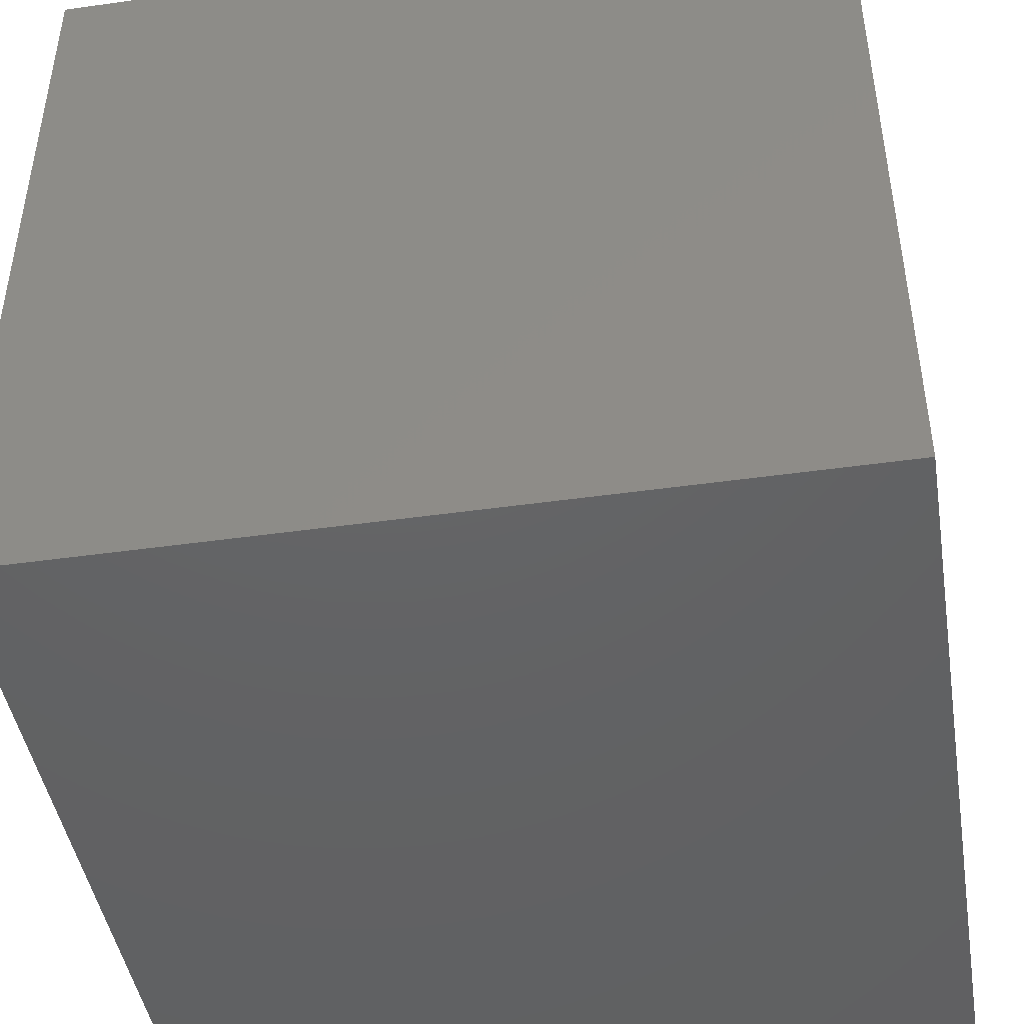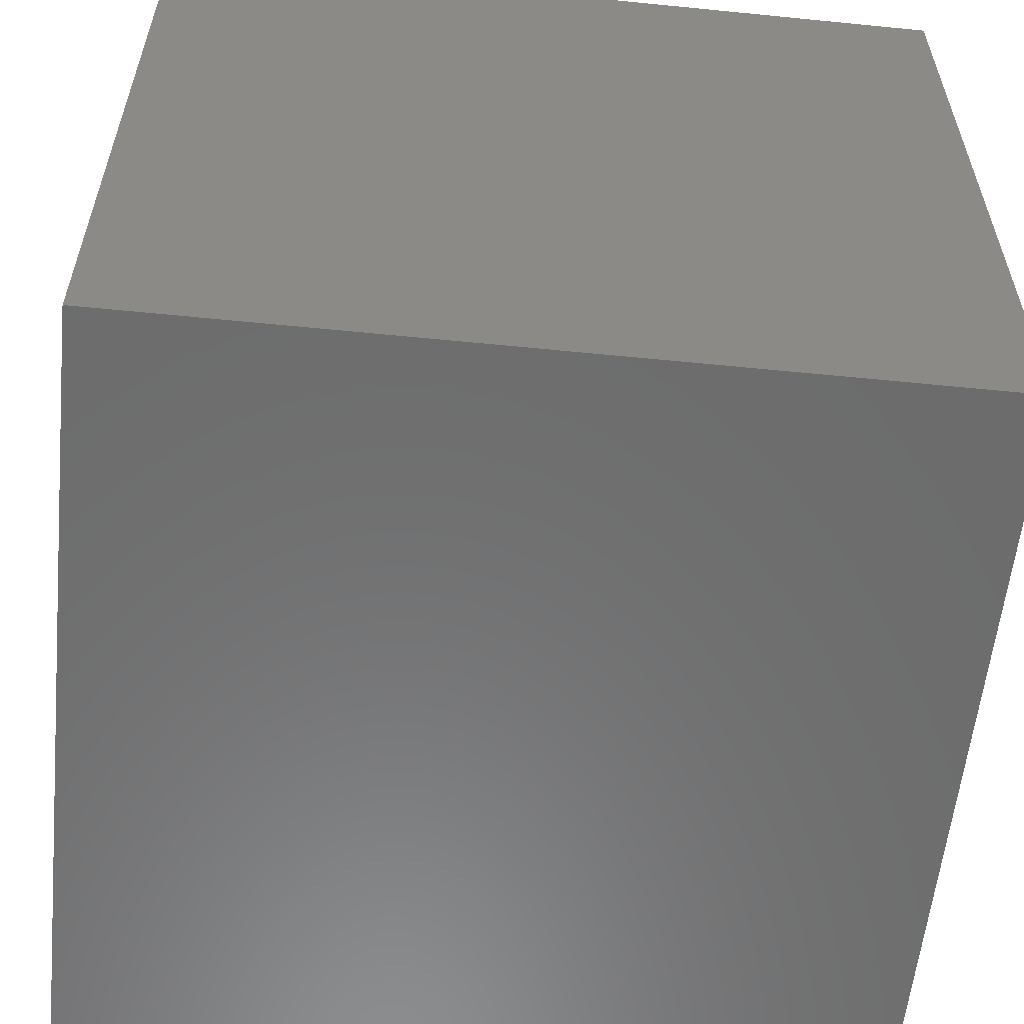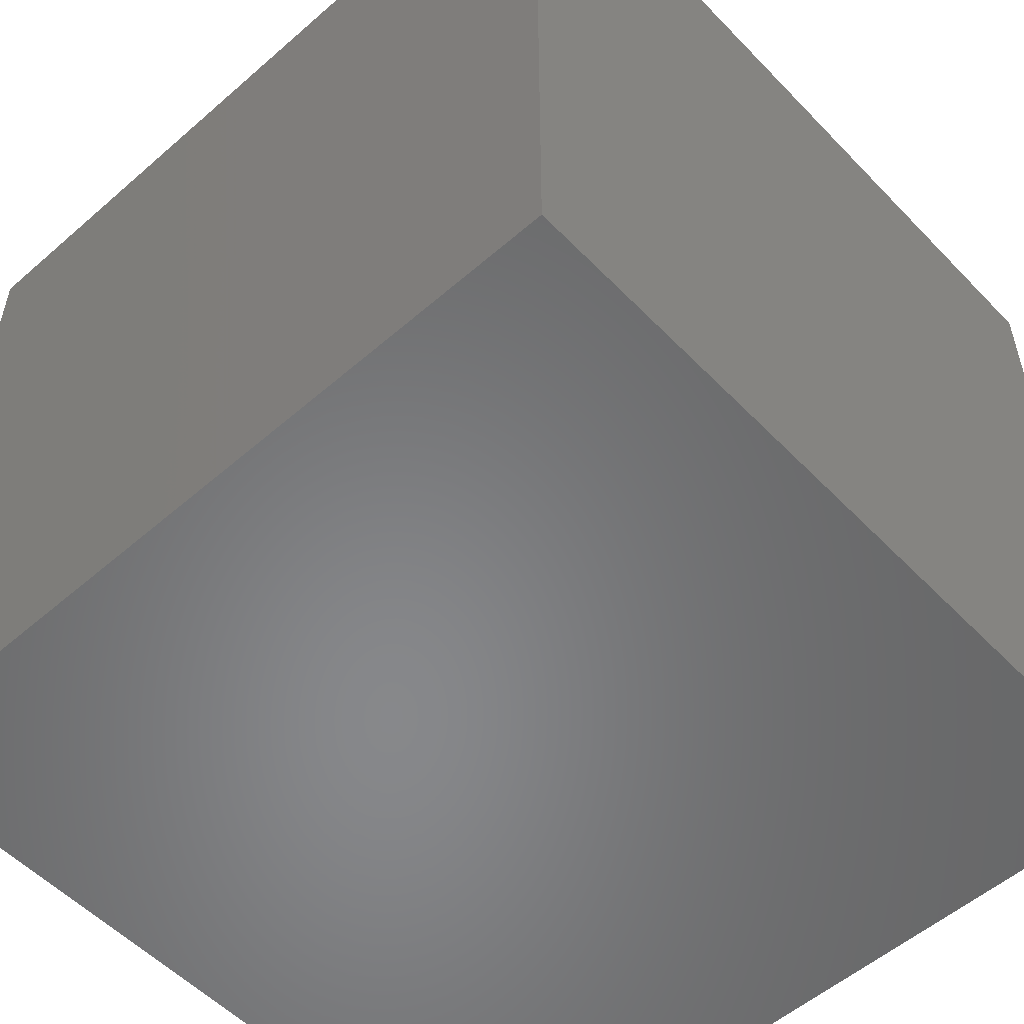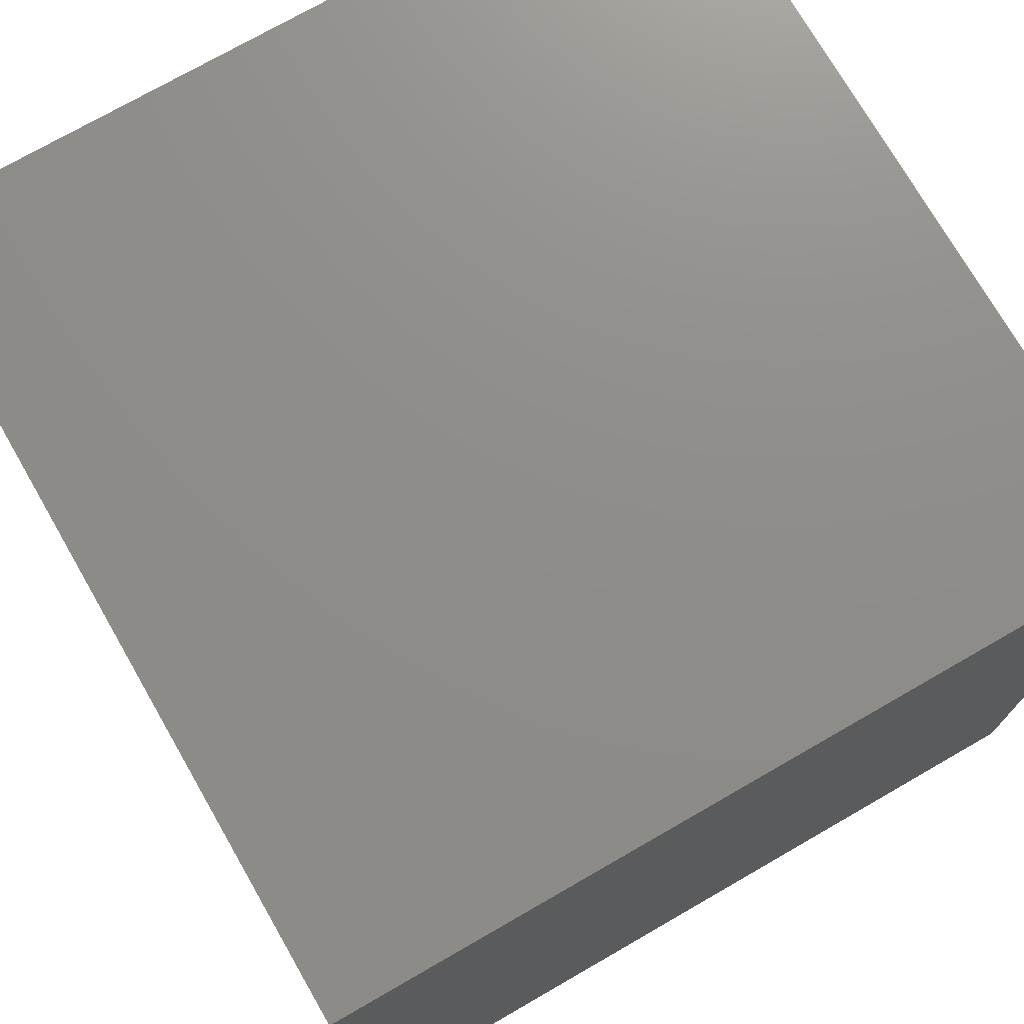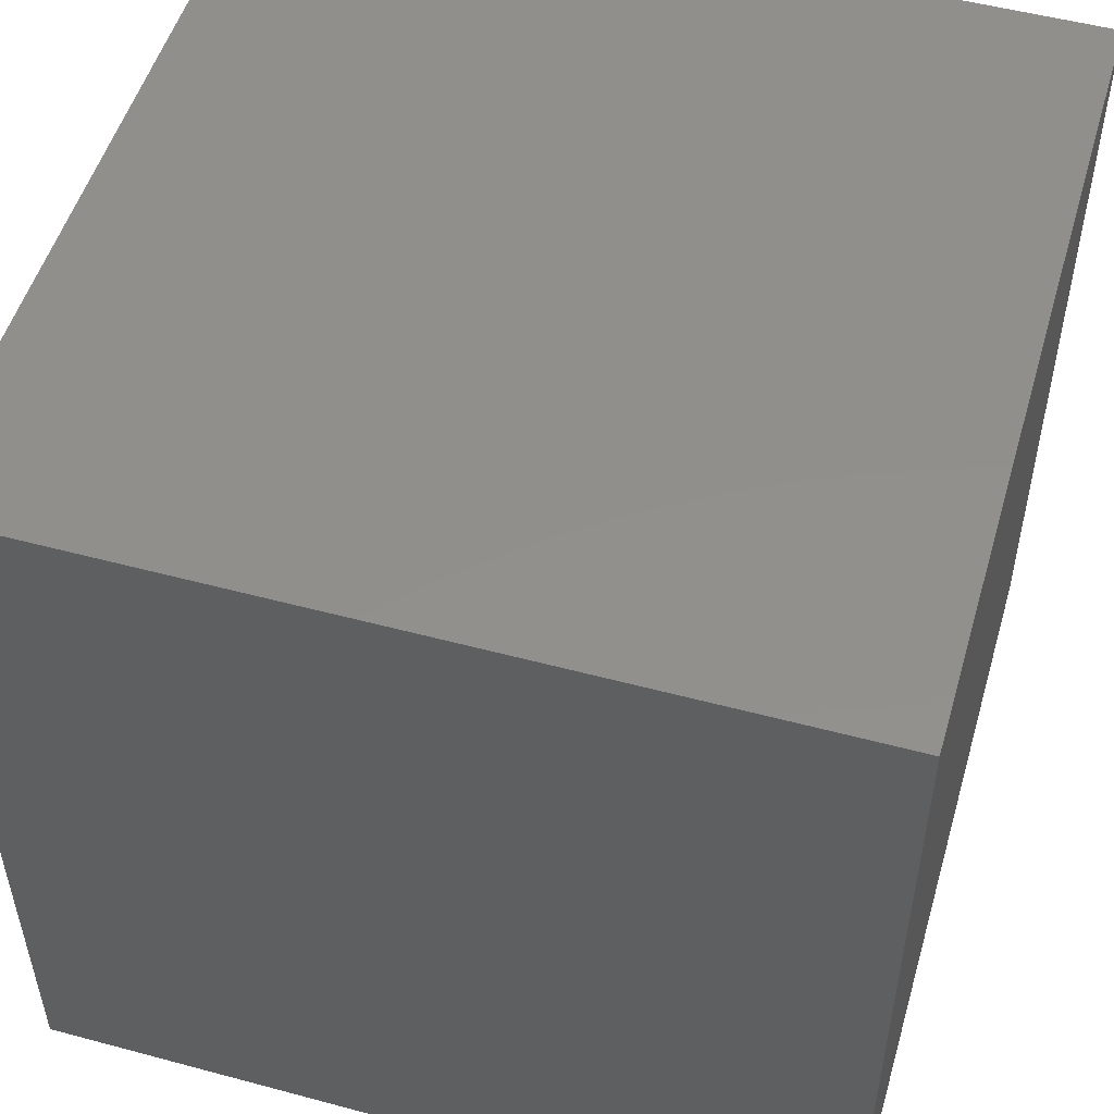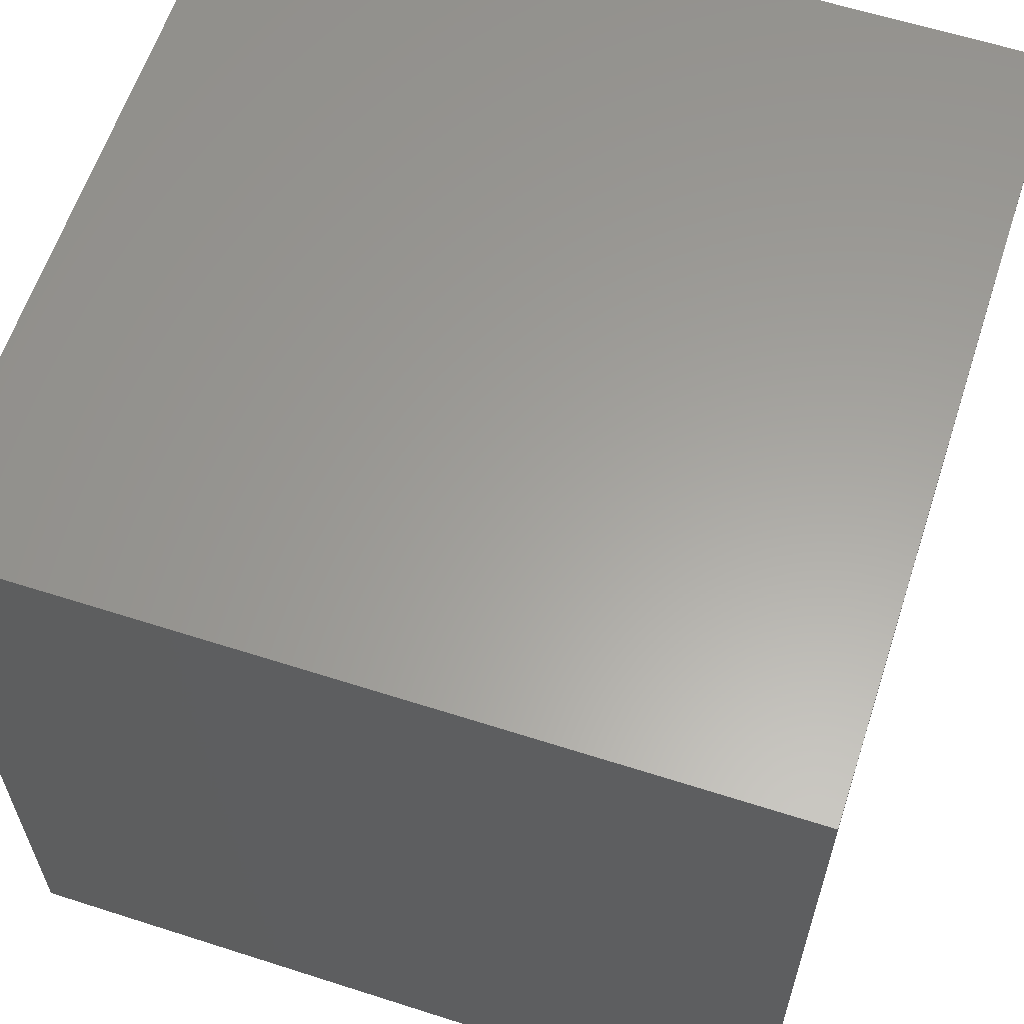
<metadata>
{"format":"stl","ext":"stl","renderer":"f3d","projection":"perspective","resolution":1024,"background":"white","views":[{"elev":-45.1,"azim":-170.7,"up":"+Y"},{"elev":-58.4,"azim":84.1,"up":"+Y"},{"elev":-54.4,"azim":-137.3,"up":"+Z"},{"elev":74.0,"azim":-29.9,"up":"+Z"},{"elev":51.8,"azim":-73.8,"up":"+Z"},{"elev":61.2,"azim":-71.9,"up":"+Y"}]}
</metadata>
<code>
# stl→obj: 8 verts, 12 faces
v -0.5 -0.5 -1
v -0.5 -0.5 1
v -0.5 1.5 1
v -0.5 1.5 -1
v 1.5 1.5 1
v 1.5 1.5 -1
v 1.5 -0.5 1
v 1.5 -0.5 -1
f 1 2 3
f 3 4 1
f 4 3 5
f 5 6 4
f 6 5 7
f 7 8 6
f 2 1 8
f 8 7 2
f 8 1 4
f 4 6 8
f 5 3 2
f 2 7 5

</code>
